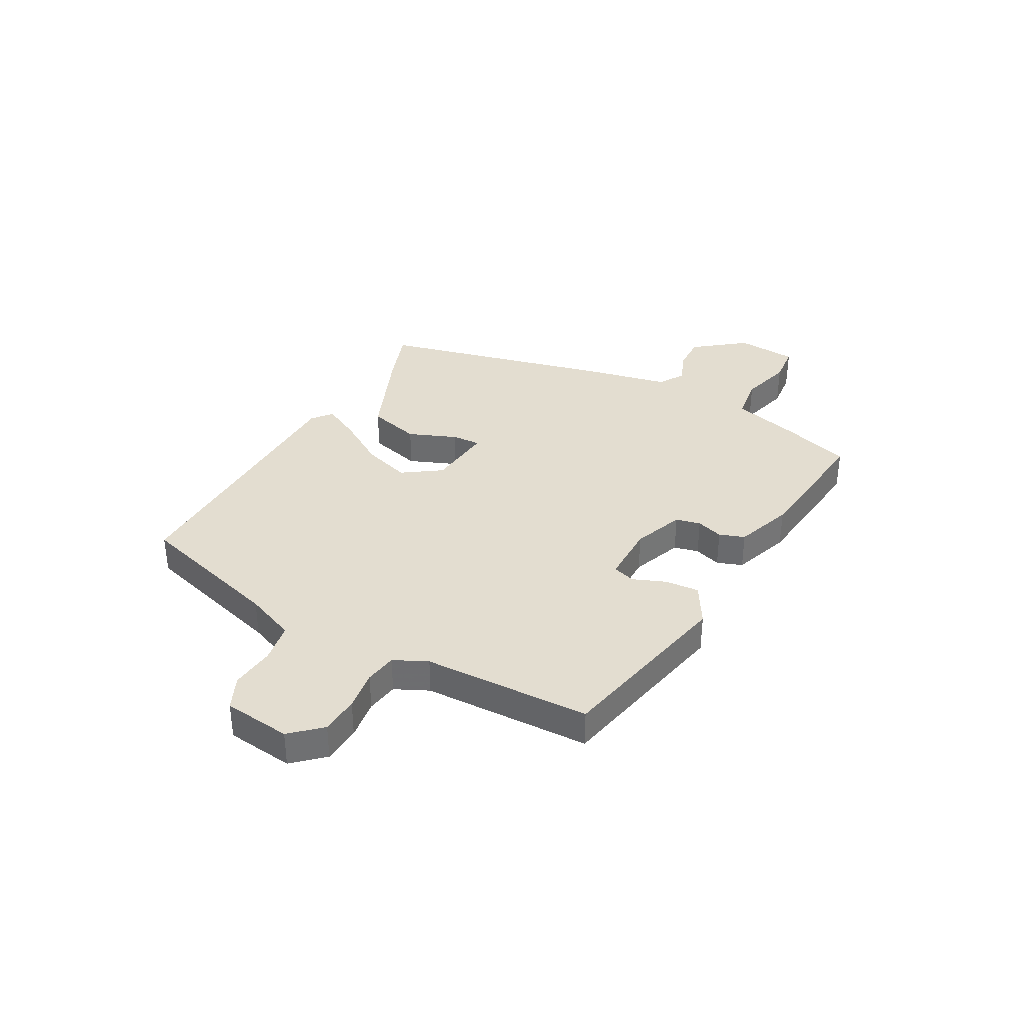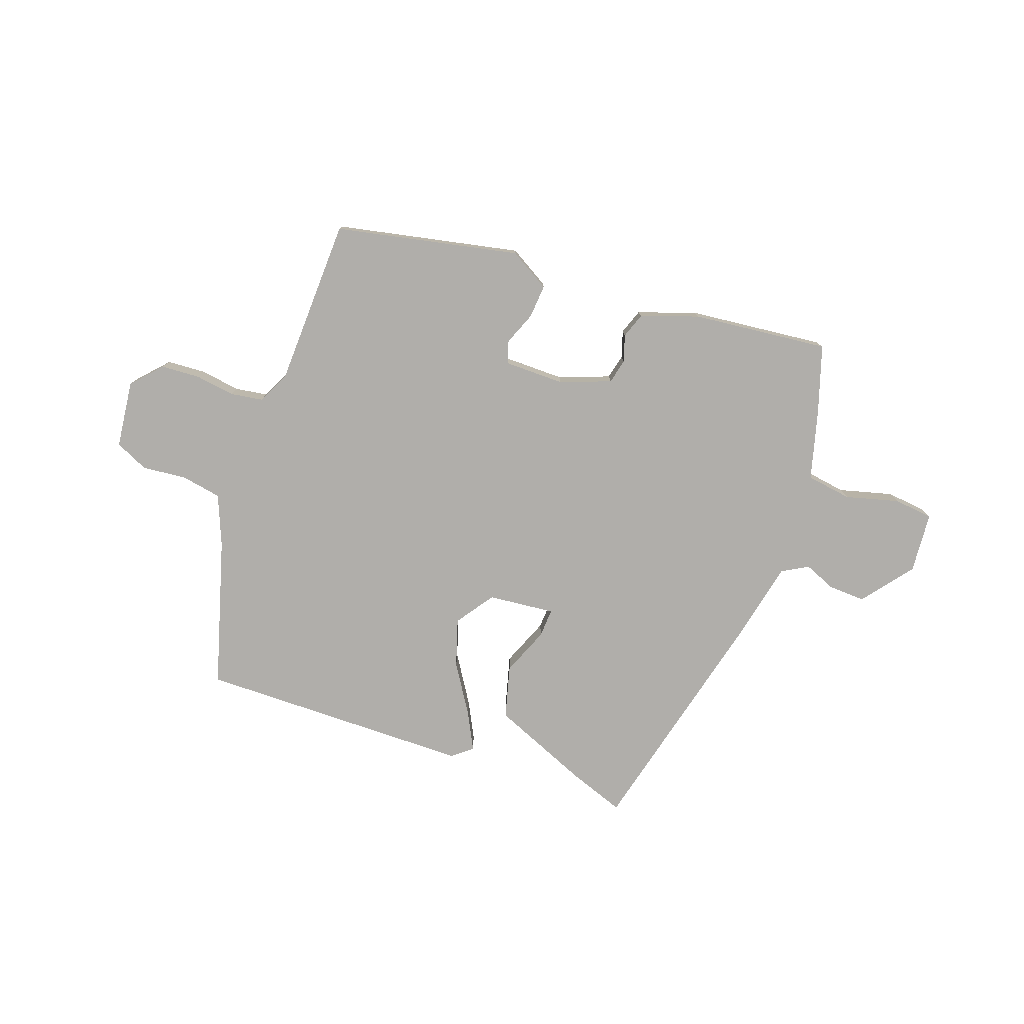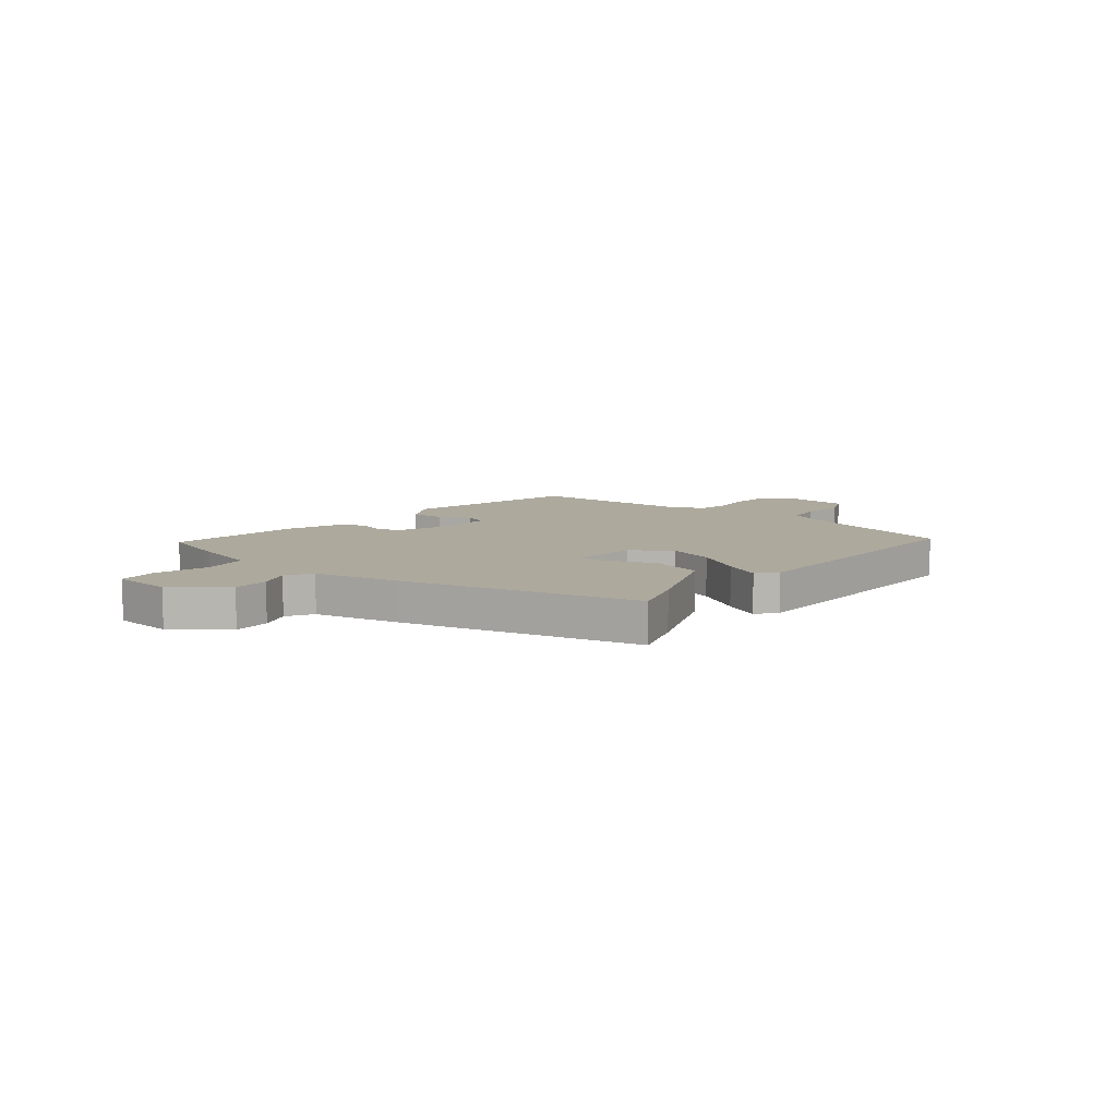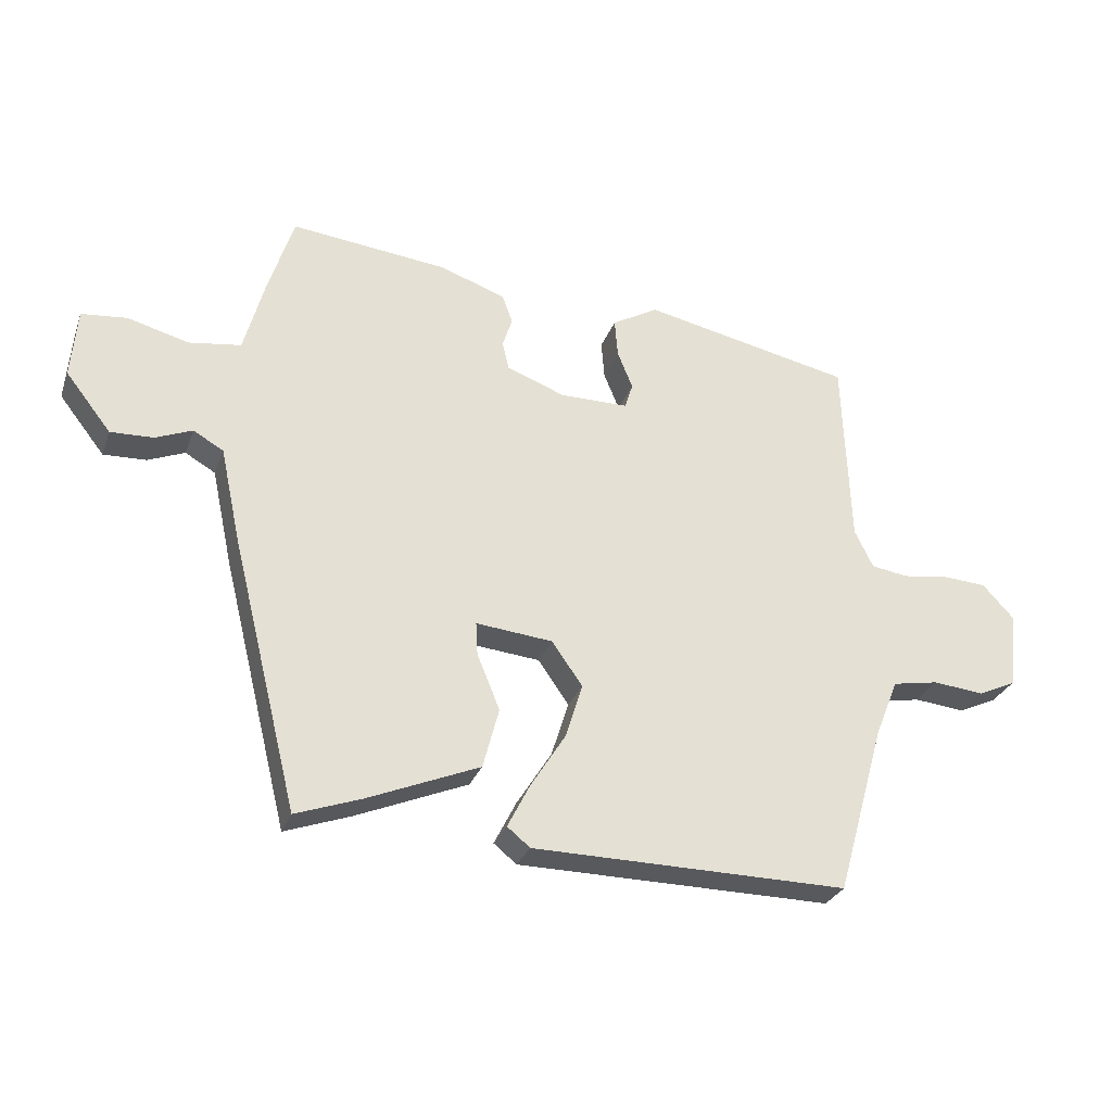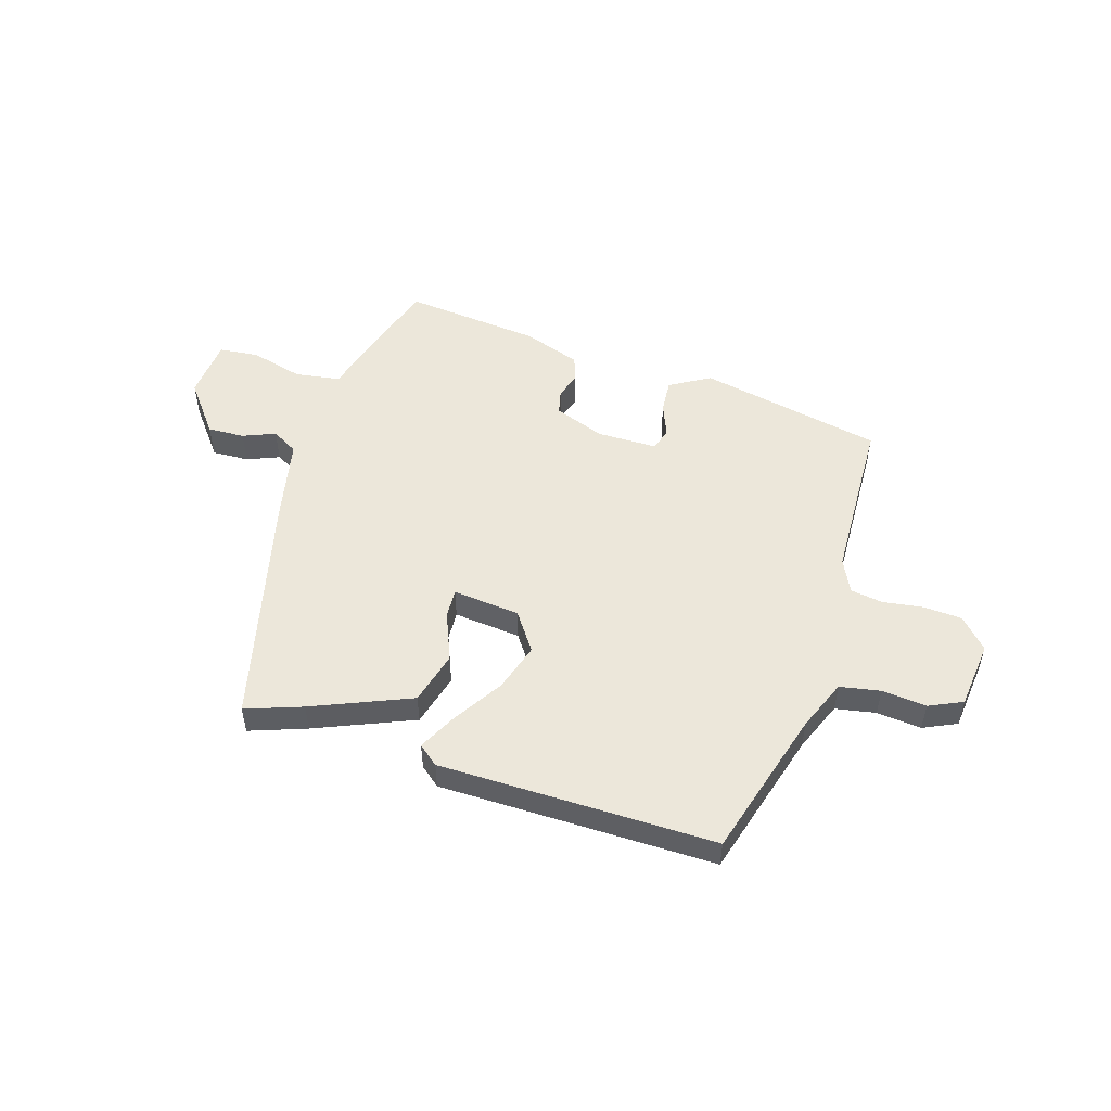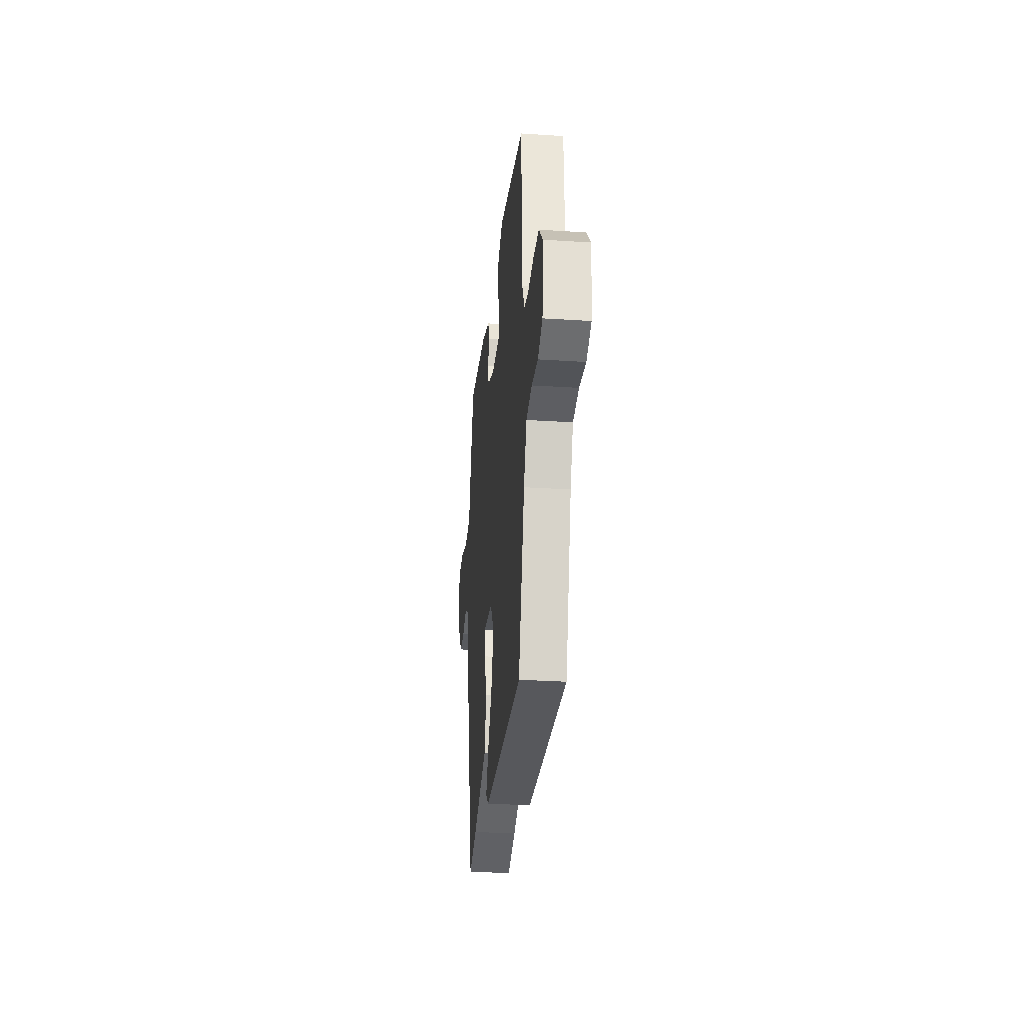
<metadata>
{"format":"obj","ext":"obj","renderer":"f3d","projection":"perspective","resolution":1024,"background":"white","views":[{"elev":35.5,"azim":-60.9,"up":"+Y"},{"elev":-77.7,"azim":-19.4,"up":"+Y"},{"elev":8.9,"azim":129.3,"up":"+Y"},{"elev":-29.2,"azim":161.9,"up":"+Z"},{"elev":51.6,"azim":-162.6,"up":"+Y"},{"elev":-28.7,"azim":-95.6,"up":"+Z"}]}
</metadata>
<code>
v -0.501 0.07 0.457
v -0.158 0.07 0.527
v -0.083 0.07 0.483
v -0.088 0.07 0.42
v -0.113 0.07 0.358
v -0.1 0.07 0.316
v 0.012 0.07 0.315
v 0.107 0.07 0.35
v 0.118 0.07 0.396
v 0.102 0.07 0.446
v 0.119 0.07 0.493
v 0.227 0.07 0.53
v 0.482 0.07 0.556
v 0.517 0.07 0.446
v 0.524 0.07 0.423
v 0.557 0.07 0.3
v 0.642 0.07 0.287
v 0.741 0.07 0.313
v 0.815 0.07 0.305
v 0.824 0.07 0.191
v 0.75 0.07 0.097
v 0.681 0.07 0.1
v 0.621 0.07 0.125
v 0.572 0.07 0.097
v 0.538 0.07 -0.06
v 0.429 0.07 -0.498
v 0.324 0.07 -0.46
v 0.141 0.07 -0.383
v 0.115 0.07 -0.284
v 0.152 0.07 -0.194
v 0.155 0.07 -0.14
v 0.03 0.07 -0.152
v -0.02 0.07 -0.223
v 0.008 0.07 -0.313
v 0.065 0.07 -0.404
v 0.101 0.07 -0.475
v 0.064 0.07 -0.505
v -0.449 0.07 -0.508
v -0.528 0.07 -0.23
v -0.566 0.07 -0.136
v -0.641 0.07 -0.122
v -0.724 0.07 -0.13
v -0.786 0.07 -0.101
v -0.8 0.07 0.025
v -0.749 0.07 0.08
v -0.677 0.07 0.084
v -0.602 0.07 0.073
v -0.542 0.07 0.082
v -0.512 0.07 0.144
v -0.501 0 0.457
v -0.158 0 0.527
v -0.083 0 0.483
v -0.088 0 0.42
v -0.113 0 0.358
v -0.1 0 0.316
v 0.012 0 0.315
v 0.107 0 0.35
v 0.118 0 0.396
v 0.102 0 0.446
v 0.119 0 0.493
v 0.227 0 0.53
v 0.482 0 0.556
v 0.517 0 0.446
v 0.524 0 0.423
v 0.557 0 0.3
v 0.642 0 0.287
v 0.741 0 0.313
v 0.815 0 0.305
v 0.824 0 0.191
v 0.75 0 0.097
v 0.681 0 0.1
v 0.621 0 0.125
v 0.572 0 0.097
v 0.538 0 -0.06
v 0.429 0 -0.498
v 0.324 0 -0.46
v 0.141 0 -0.383
v 0.115 0 -0.284
v 0.152 0 -0.194
v 0.155 0 -0.14
v 0.03 0 -0.152
v -0.02 0 -0.223
v 0.008 0 -0.313
v 0.065 0 -0.404
v 0.101 0 -0.475
v 0.064 0 -0.505
v -0.449 0 -0.508
v -0.528 0 -0.23
v -0.566 0 -0.136
v -0.641 0 -0.122
v -0.724 0 -0.13
v -0.786 0 -0.101
v -0.8 0 0.025
v -0.749 0 0.08
v -0.677 0 0.084
v -0.602 0 0.073
v -0.542 0 0.082
v -0.512 0 0.144
f 44 45 46 47
f 44 47 48
f 41 42 43 44
f 40 41 44 48
f 39 40 48 49
f 37 38 39 49
f 34 35 36 37
f 33 34 37 49
f 27 28 29 30
f 27 30 31
f 24 25 26 27
f 24 27 31
f 23 24 31 32
f 21 22 23
f 20 21 23
f 17 18 19 20
f 16 17 20 23
f 13 14 15 16
f 11 12 13 16
f 9 10 11 16
f 8 9 16 23
f 7 8 23 32
f 2 3 4 5
f 49 1 2 5
f 49 5 6
f 32 33 49
f 6 7 32 49
f 96 95 94 93
f 97 96 93
f 93 92 91 90
f 97 93 90 89
f 98 97 89 88
f 98 88 87 86
f 86 85 84 83
f 98 86 83 82
f 79 78 77 76
f 80 79 76
f 76 75 74 73
f 80 76 73
f 81 80 73 72
f 72 71 70
f 72 70 69
f 69 68 67 66
f 72 69 66 65
f 65 64 63 62
f 65 62 61 60
f 65 60 59 58
f 72 65 58 57
f 81 72 57 56
f 54 53 52 51
f 54 51 50 98
f 55 54 98
f 98 82 81
f 98 81 56 55
f 1 50 51 2
f 2 51 52 3
f 3 52 53 4
f 4 53 54 5
f 5 54 55 6
f 6 55 56 7
f 7 56 57 8
f 8 57 58 9
f 9 58 59 10
f 10 59 60 11
f 11 60 61 12
f 12 61 62 13
f 13 62 63 14
f 14 63 64 15
f 15 64 65 16
f 16 65 66 17
f 17 66 67 18
f 18 67 68 19
f 19 68 69 20
f 20 69 70 21
f 21 70 71 22
f 22 71 72 23
f 23 72 73 24
f 24 73 74 25
f 25 74 75 26
f 26 75 76 27
f 27 76 77 28
f 28 77 78 29
f 29 78 79 30
f 30 79 80 31
f 31 80 81 32
f 32 81 82 33
f 33 82 83 34
f 34 83 84 35
f 35 84 85 36
f 36 85 86 37
f 37 86 87 38
f 38 87 88 39
f 39 88 89 40
f 40 89 90 41
f 41 90 91 42
f 42 91 92 43
f 43 92 93 44
f 44 93 94 45
f 45 94 95 46
f 46 95 96 47
f 47 96 97 48
f 48 97 98 49
f 49 98 50 1

</code>
